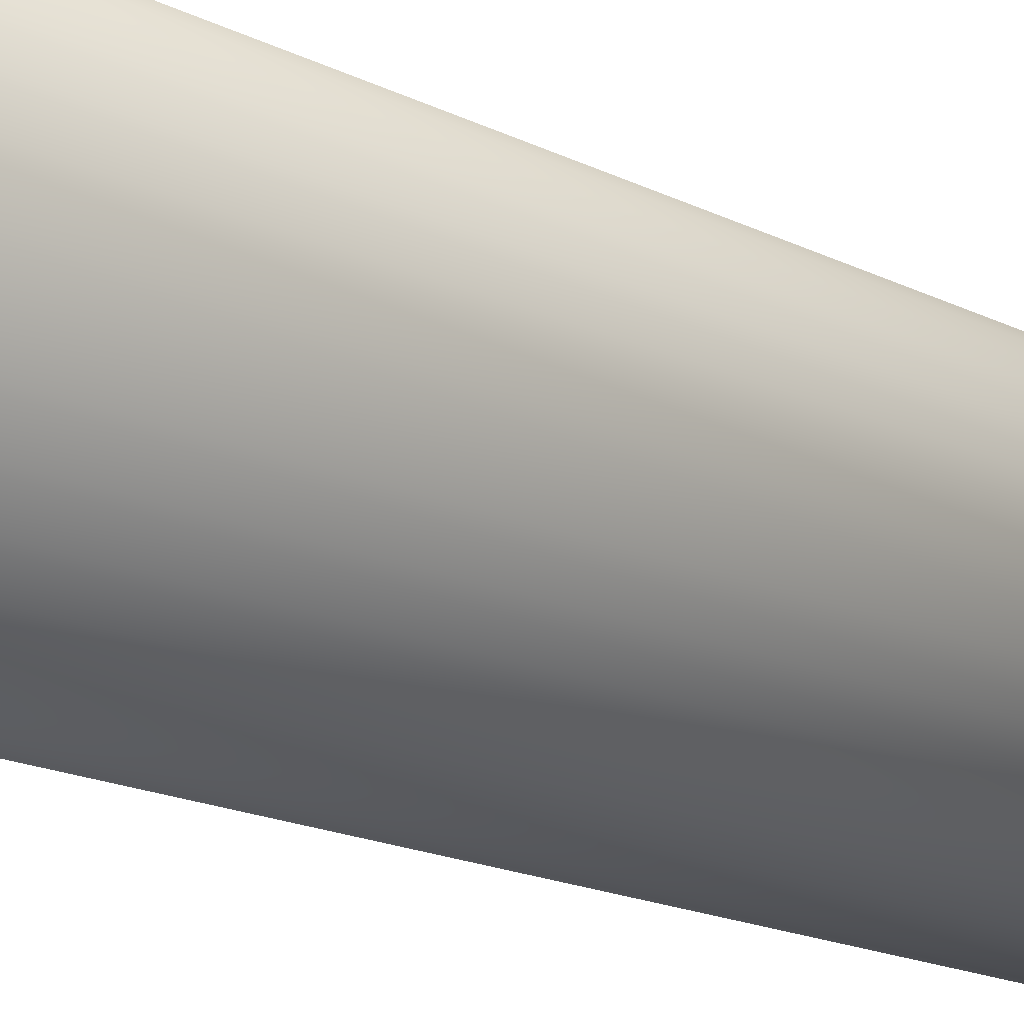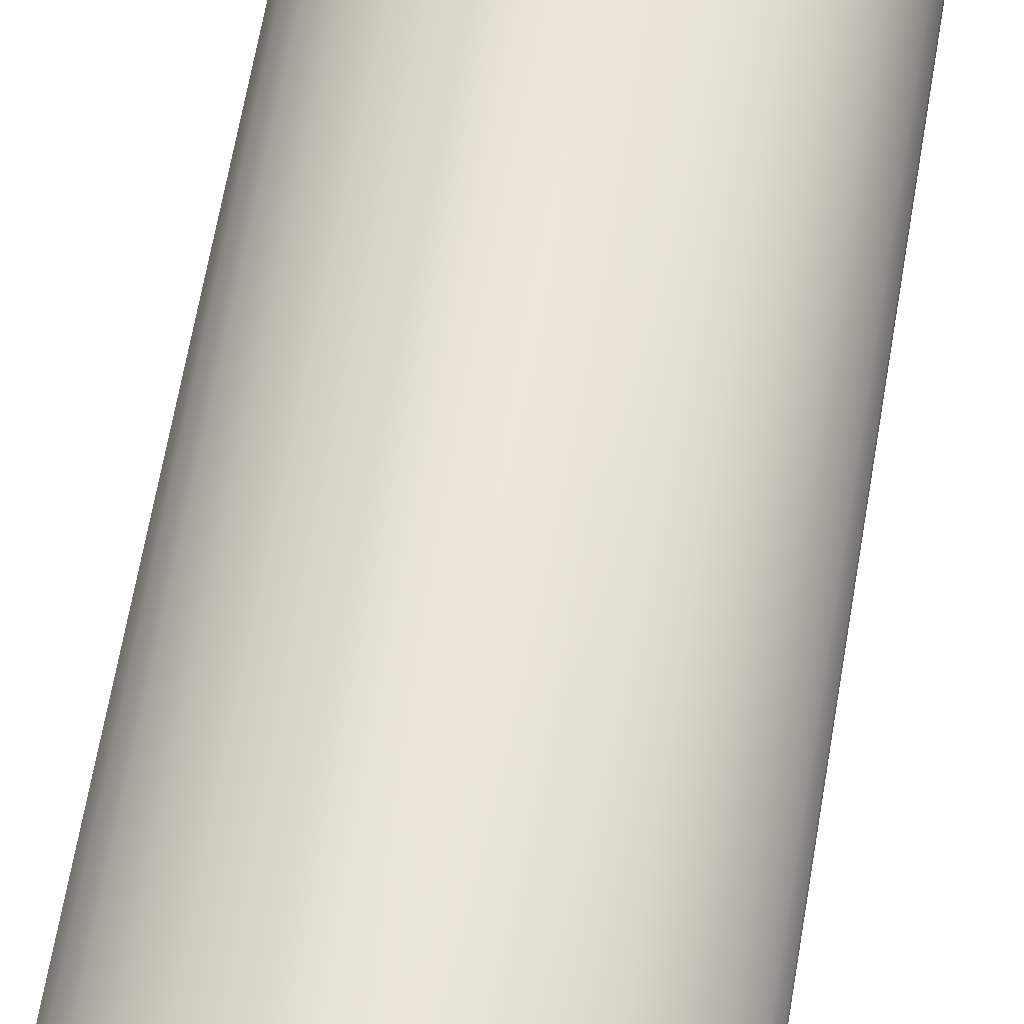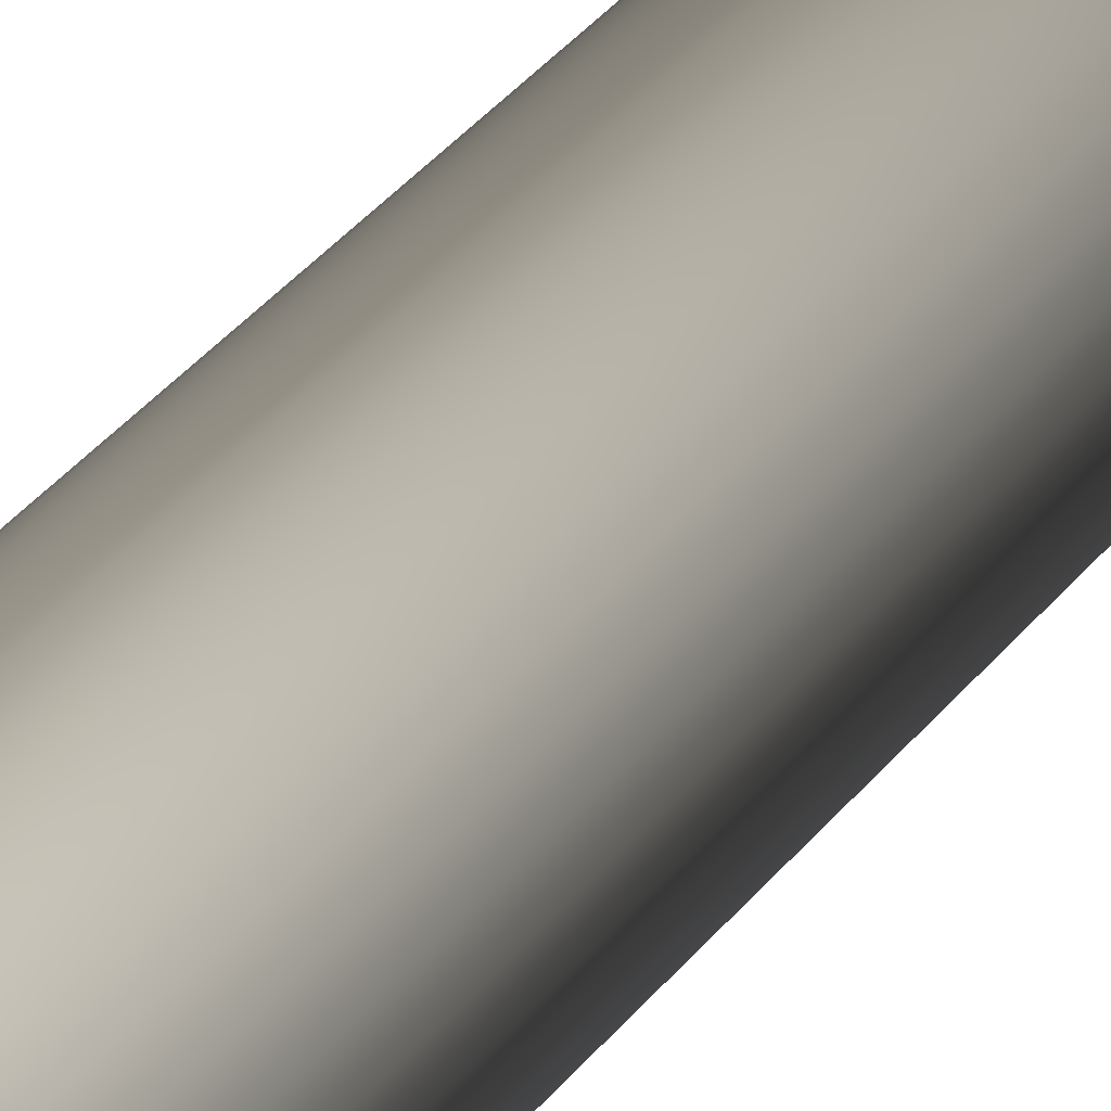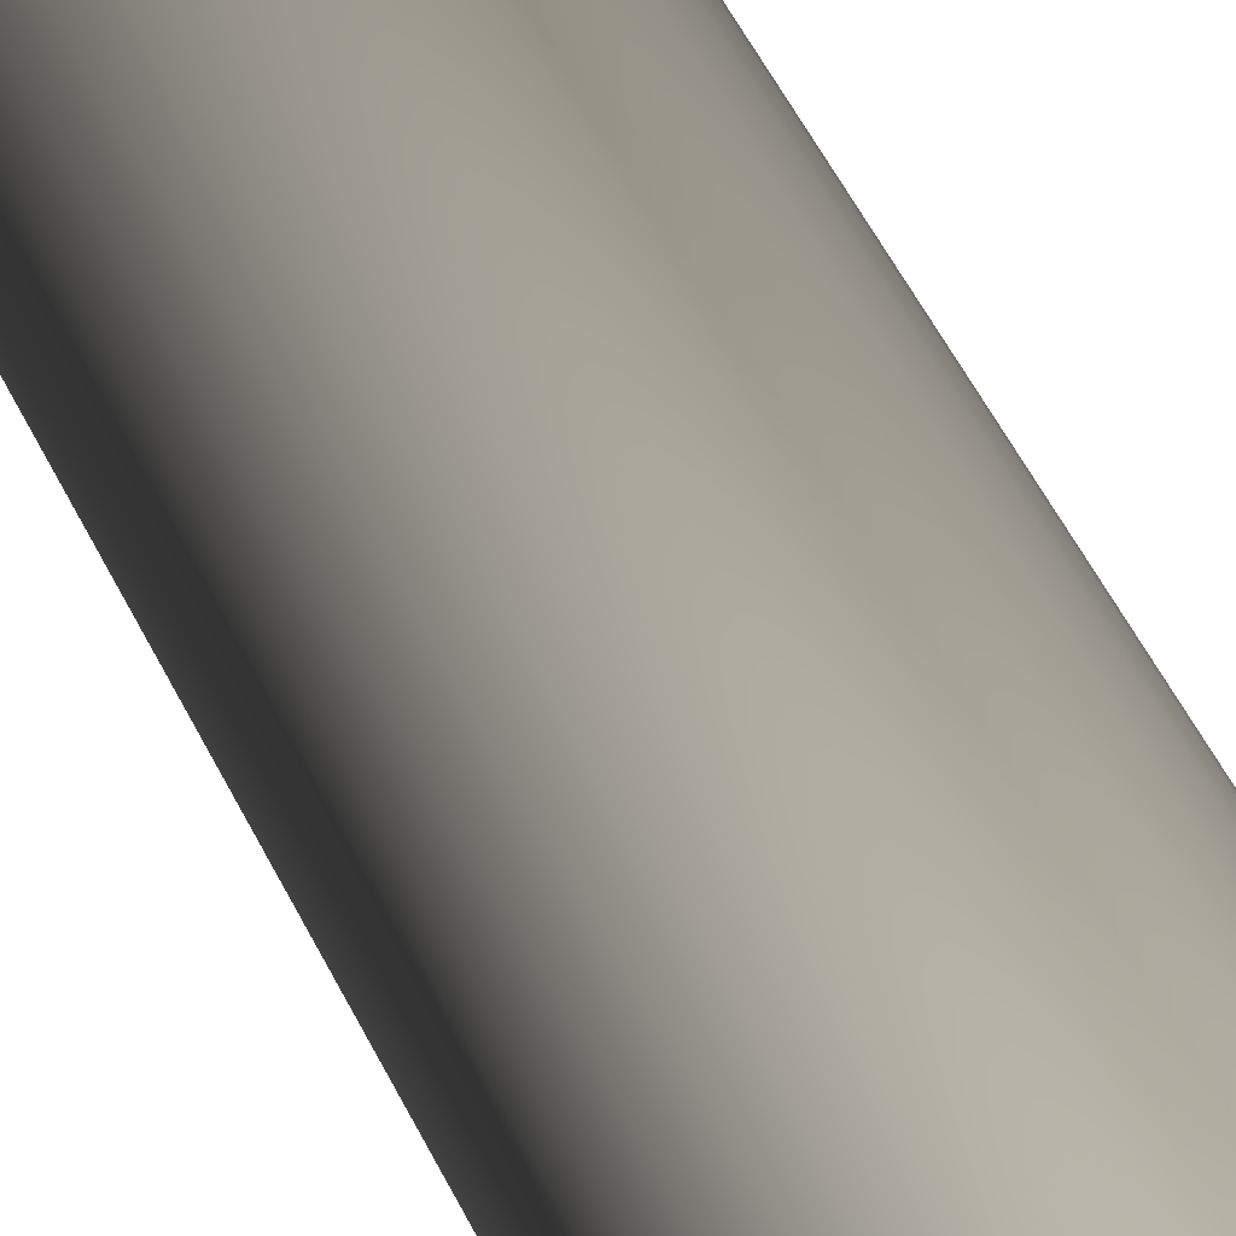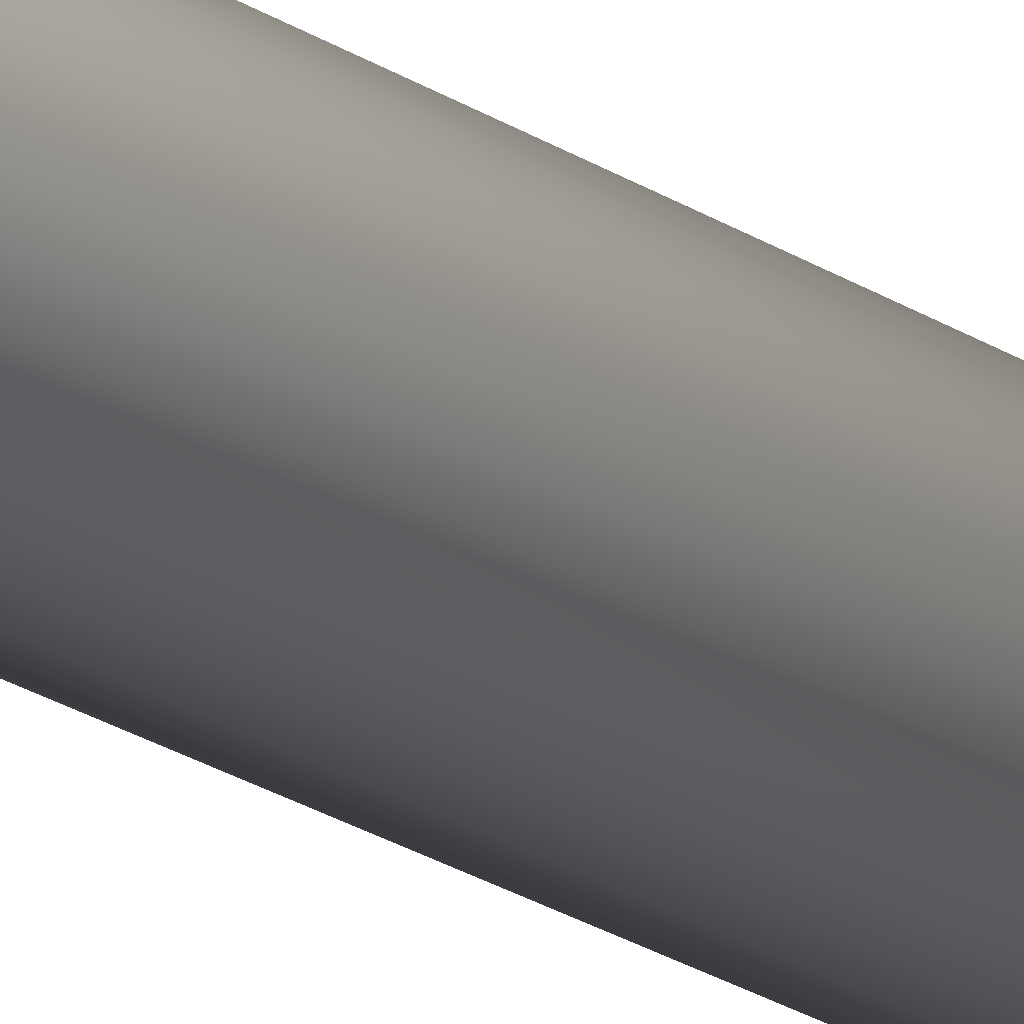
<metadata>
{"format":"obj","ext":"obj","renderer":"f3d","projection":"perspective","resolution":1024,"background":"white","views":[{"elev":-4.3,"azim":-165.9,"up":"+Z"},{"elev":28.2,"azim":-174.9,"up":"+Z"},{"elev":20.6,"azim":21.0,"up":"+Z"},{"elev":24.7,"azim":-14.1,"up":"+Z"},{"elev":-24.7,"azim":43.7,"up":"+Z"}]}
</metadata>
<code>
o ColobotMesh_1_ColobotMesh_
v -0.01427 -1 -0.2997
v -0.01427 6.992 -0.2997
v -0.07073 6.992 -0.2915
v -0.1246 6.992 -0.2729
v -0.174 6.992 -0.2444
v -0.2171 6.992 -0.207
v -0.2524 6.992 -0.1622
v -0.2785 6.992 -0.1115
v -0.2946 6.992 -0.05678
v -0.3 6.992 -0
v -0.2946 6.992 0.05677
v -0.2785 6.992 0.1115
v -0.2524 6.992 0.1622
v -0.2171 6.992 0.207
v -0.174 6.992 0.2444
v -0.1246 6.992 0.2729
v -0.07073 6.992 0.2915
v -0.01427 6.992 0.2997
v 0.04269 6.992 0.2969
v 0.09812 6.992 0.2835
v 0.15 6.992 0.2598
v 0.1965 6.992 0.2267
v 0.2358 6.992 0.1854
v 0.2667 6.992 0.1375
v 0.2878 6.992 0.08452
v 0.2986 6.992 0.02852
v 0.2986 6.992 -0.02852
v 0.2878 6.992 -0.08452
v 0.2667 6.992 -0.1375
v 0.2358 6.992 -0.1854
v 0.1965 6.992 -0.2267
v 0.15 6.992 -0.2598
v 0.09812 6.992 -0.2835
v 0.04269 6.992 -0.2969
v -0.07073 -1 -0.2915
v -0.1246 -1 -0.2729
v -0.174 -1 -0.2444
v -0.2171 -1 -0.207
v -0.2524 -1 -0.1622
v -0.2785 -1 -0.1115
v -0.2946 -1 -0.05677
v -0.3 -1 -0
v -0.2946 -1 0.05677
v -0.2785 -1 0.1115
v -0.2524 -1 0.1622
v -0.2171 -1 0.207
v -0.174 -1 0.2444
v -0.1246 -1 0.2729
v -0.07073 -1 0.2915
v -0.01427 -1 0.2997
v 0.04269 -1 0.2969
v 0.09812 -1 0.2835
v 0.15 -1 0.2598
v 0.1965 -1 0.2267
v 0.2358 -1 0.1854
v 0.2667 -1 0.1375
v 0.2878 -1 0.08452
v 0.2986 -1 0.02852
v 0.2986 -1 -0.02852
v 0.2878 -1 -0.08452
v 0.2667 -1 -0.1375
v 0.2358 -1 -0.1854
v 0.1965 -1 -0.2267
v 0.15 -1 -0.2598
v 0.09812 -1 -0.2835
v 0.04269 -1 -0.2969
f 19 6 10
f 17 18 19
f 19 20 21
f 21 22 23
f 23 24 25
f 25 26 23
f 27 28 29
f 29 30 27
f 31 32 33
f 33 34 2
f 2 3 4
f 4 5 6
f 6 7 8
f 8 9 6
f 10 11 14
f 12 13 14
f 14 15 16
f 16 17 19
f 19 21 23
f 23 26 27
f 27 30 31
f 31 33 2
f 2 4 6
f 6 9 10
f 11 12 14
f 14 16 10
f 19 23 27
f 27 31 19
f 2 6 19
f 10 16 19
f 19 31 2
f 48 15 47
f 65 32 64
f 42 11 10
f 62 29 61
f 41 8 40
f 40 7 39
f 35 2 1
f 57 24 56
f 46 13 45
f 55 22 54
f 47 14 46
f 44 11 43
f 50 19 18
f 1 34 66
f 45 12 44
f 63 30 62
f 53 20 52
f 39 6 38
f 64 31 63
f 54 21 53
f 37 4 36
f 49 18 17
f 59 26 58
f 41 10 9
f 52 19 51
f 56 23 55
f 58 25 57
f 61 28 60
f 66 33 65
f 38 5 37
f 60 27 59
f 49 16 48
f 36 3 35
f 48 16 15
f 65 33 32
f 42 43 11
f 62 30 29
f 41 9 8
f 40 8 7
f 35 3 2
f 57 25 24
f 46 14 13
f 55 23 22
f 47 15 14
f 44 12 11
f 50 51 19
f 1 2 34
f 45 13 12
f 63 31 30
f 53 21 20
f 39 7 6
f 64 32 31
f 54 22 21
f 37 5 4
f 49 50 18
f 59 27 26
f 41 42 10
f 52 20 19
f 56 24 23
f 58 26 25
f 61 29 28
f 66 34 33
f 38 6 5
f 60 28 27
f 49 17 16
f 36 4 3

</code>
